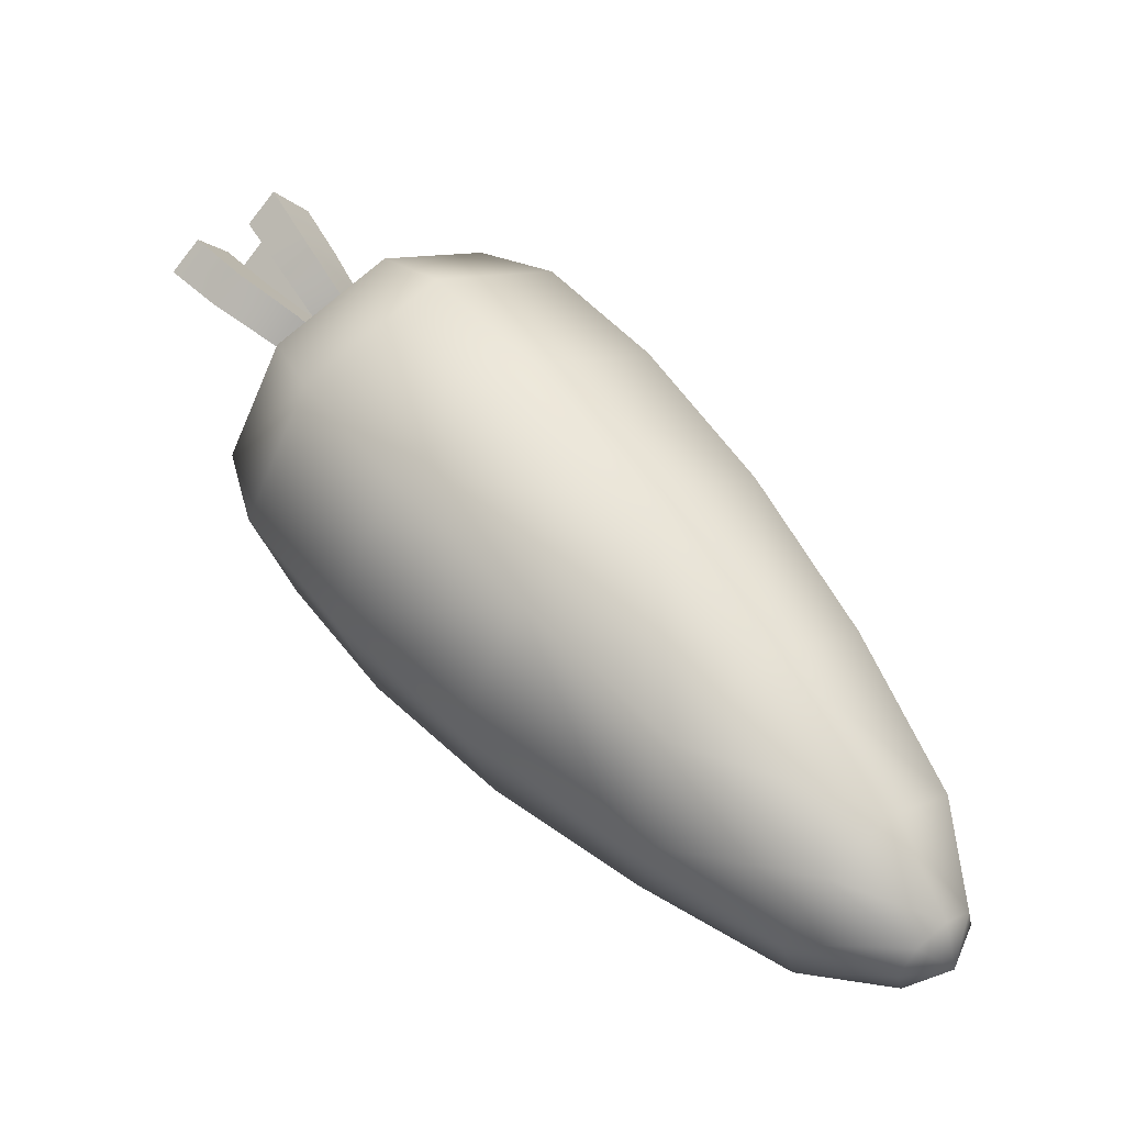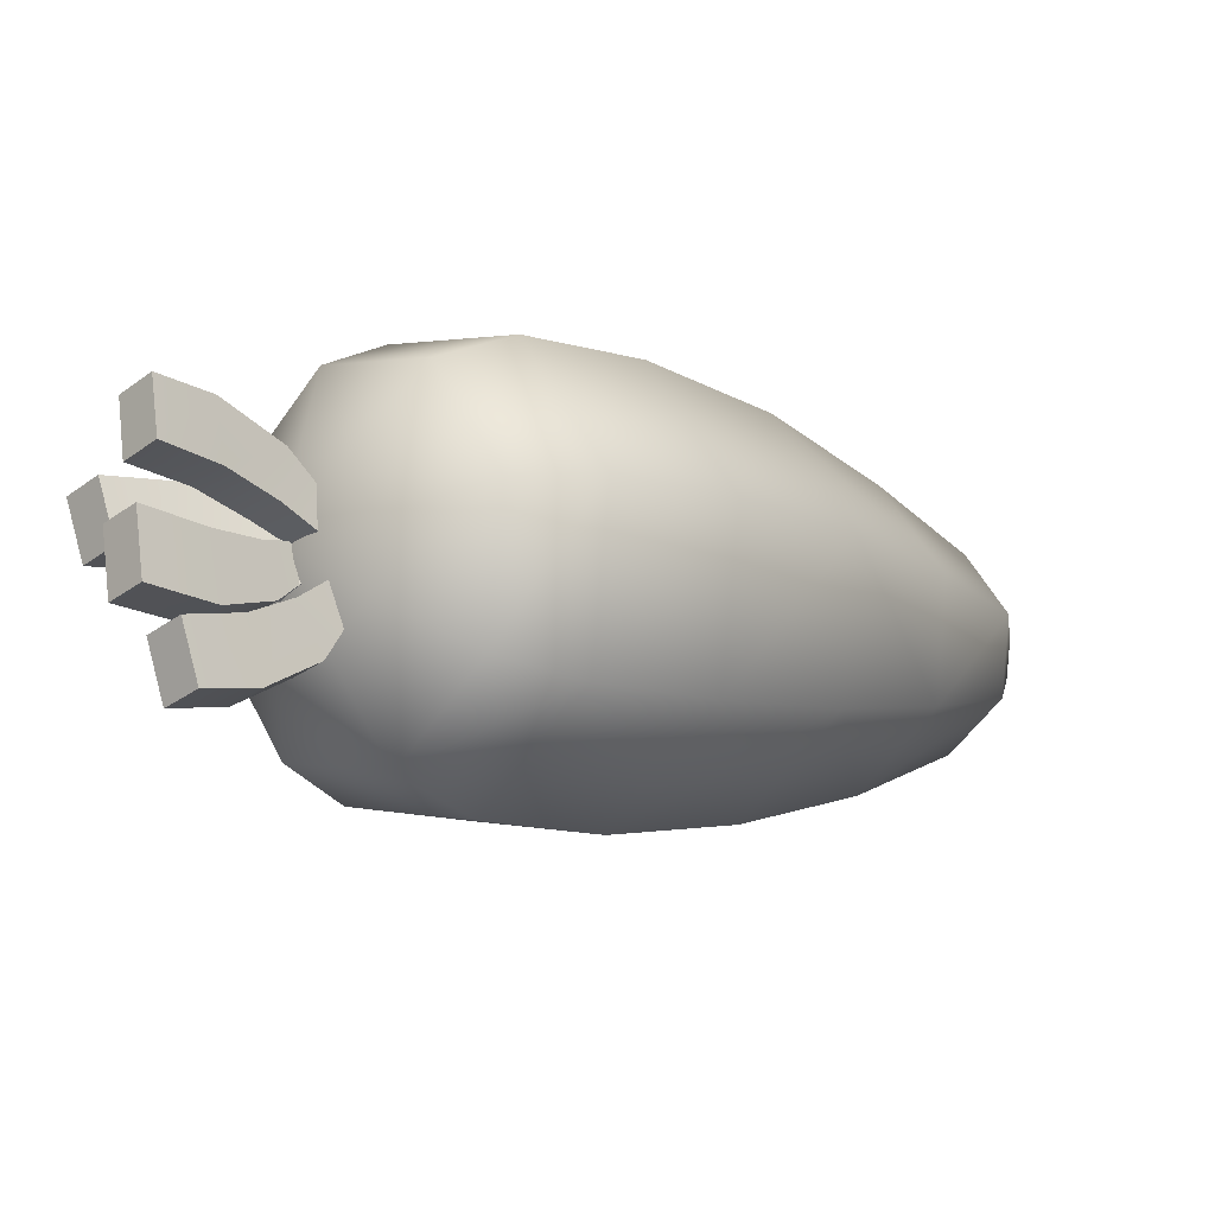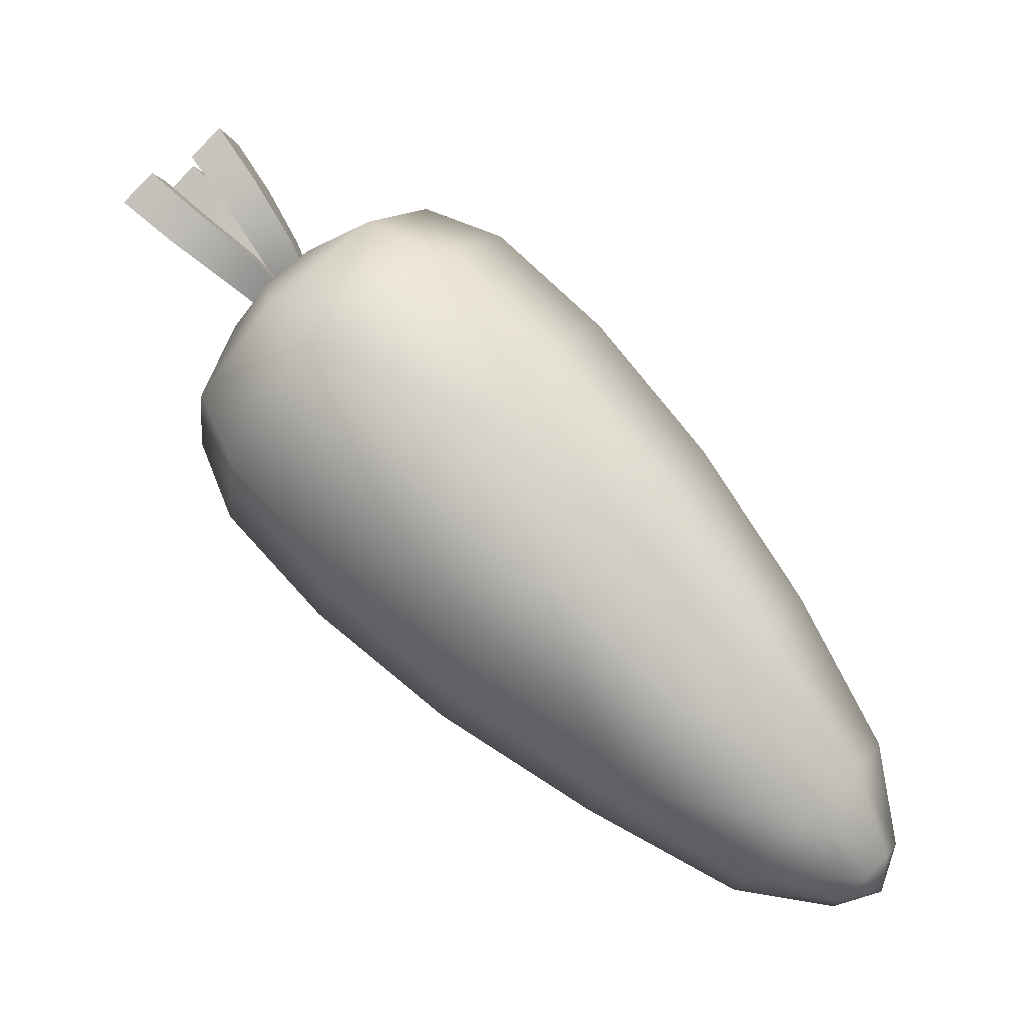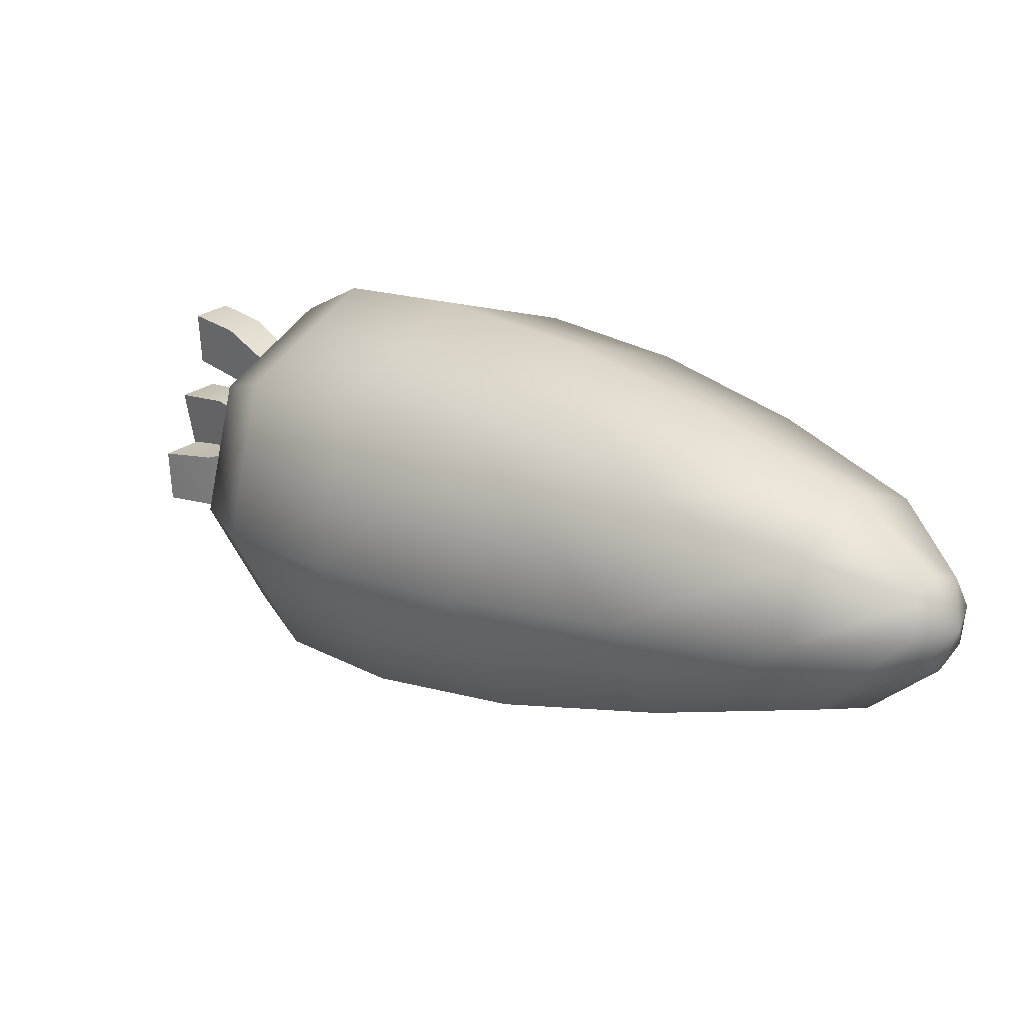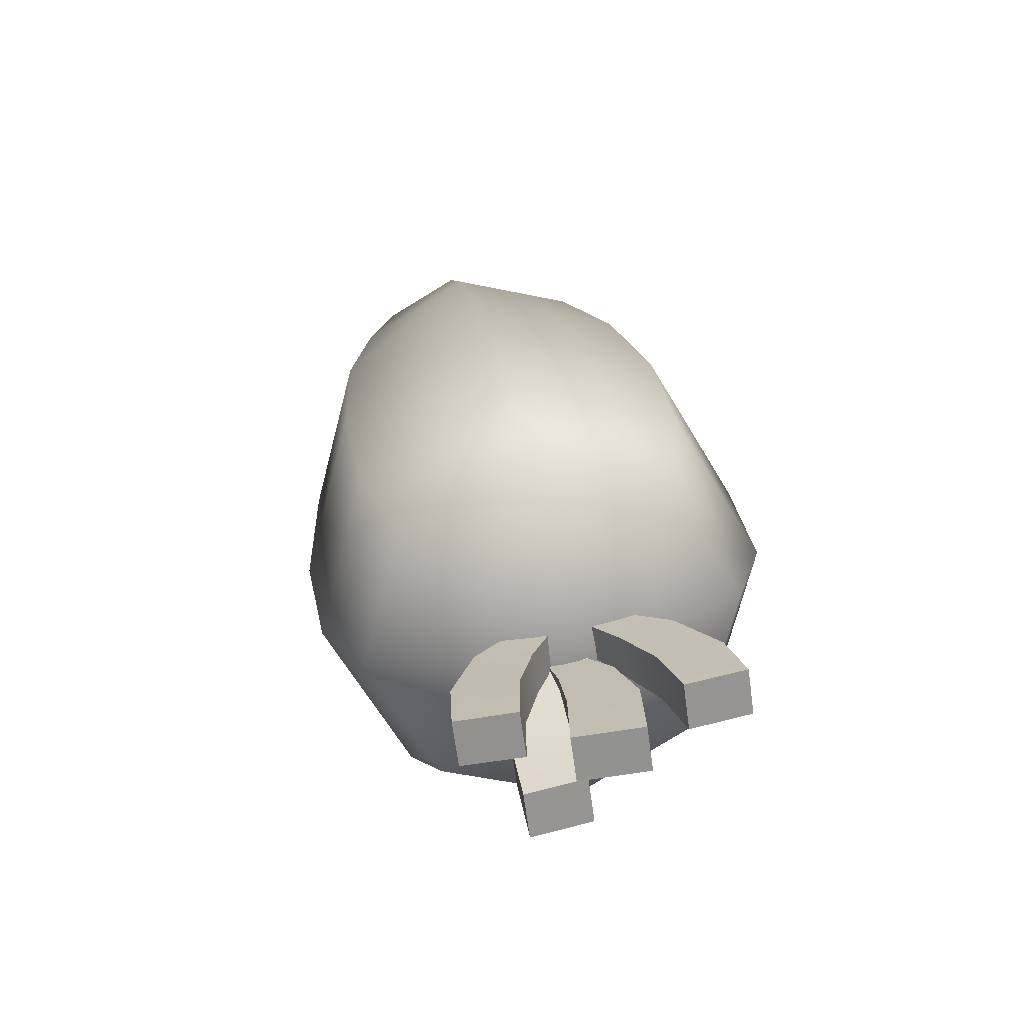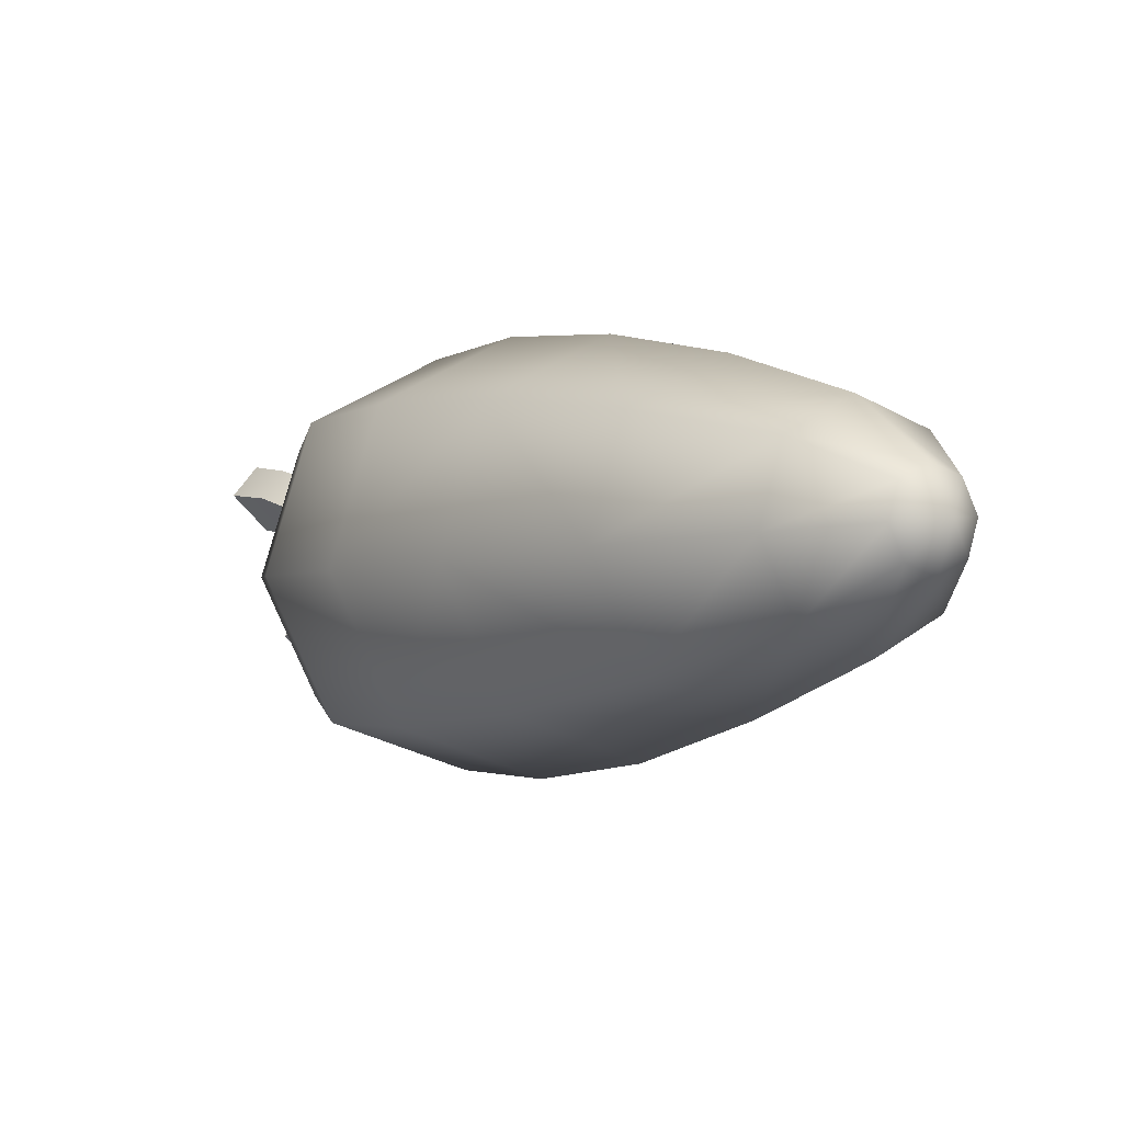
<metadata>
{"format":"obj","ext":"obj","renderer":"f3d","projection":"perspective","resolution":1024,"background":"white","views":[{"elev":-11.2,"azim":118.6,"up":"+Y"},{"elev":70.8,"azim":-101.2,"up":"+Z"},{"elev":-3.6,"azim":99.0,"up":"+Y"},{"elev":-67.5,"azim":-83.8,"up":"+Z"},{"elev":68.8,"azim":169.0,"up":"+Z"},{"elev":-60.4,"azim":-50.0,"up":"+Z"}]}
</metadata>
<code>
o object_0
g object_0
v -0.04284 -0.464 -0.3557
v 0.2955 -0.05434 -0.4207
v 0.4361 -0.2926 -0.1849
v 1.078 0.3177 0.4248
v 0.7503 0.8778 -0.124
v 1.594 1.534 1.644
v -0.04065 0.04598 -0.5142
v -0.3746 -0.05016 -0.4126
v -0.513 -0.2884 -0.1768
v -0.8206 0.882 -0.1118
v -1.144 0.326 0.4451
v -1.201 2.358 0.8232
v -1.684 1.526 1.652
v -2.066 2.838 2.974
v -1.471 3.871 1.945
v -0.02966 2.696 0.4817
v -0.03625 1.112 -0.3475
v 1.126 2.349 0.8313
v 1.438 3.875 1.937
v 2.044 2.851 2.965
v 2.249 4.122 4.246
v 1.585 5.246 3.12
v -0.01868 4.297 1.518
v -0.007691 5.706 2.661
v -1.596 5.238 3.128
v -2.249 4.113 4.254
v -2.191 5.187 5.335
v -1.552 6.287 4.234
v -0.0011 6.742 3.774
v 1.554 6.287 4.222
v 2.202 5.187 5.315
v 1.844 5.777 5.909
v 1.302 6.696 4.994
v 0.8535 6.111 6.25
v 0.6075 6.529 5.839
v 0.02087 6.224 6.368
v 0.001097 7.081 4.624
v -1.295 6.701 5.014
v -1.829 5.781 5.933
v -0.5723 6.533 5.848
v -0.814 6.12 6.266
v 0.01648 6.705 5.673
v -0.04284 -0.464 -0.3557
v -0.3724 -0.5267 0.05897
v -0.513 -0.2884 -0.1768
v -1.144 0.326 0.4451
v -0.8162 -0.2341 0.9939
v -1.684 1.526 1.652
v -0.03625 -0.627 0.1525
v 0.2977 -0.5309 0.0549
v 0.4361 -0.2926 -0.1849
v 0.7547 -0.2383 0.9817
v 1.078 0.3177 0.4248
v 1.124 0.7231 2.453
v 1.594 1.534 1.644
v 2.044 2.851 2.965
v 1.447 1.818 3.994
v -0.01868 0.3762 2.803
v -0.02966 -0.4682 1.217
v -1.187 0.7022 2.478
v -1.46 1.814 4.002
v -2.066 2.838 2.974
v -2.249 4.113 4.254
v -1.585 2.989 5.38
v -0.003297 1.392 4.425
v 0.007688 2.525 5.839
v 1.596 2.997 5.368
v 2.249 4.122 4.246
v 2.202 5.187 5.315
v 1.565 4.088 6.413
v 0.01428 3.632 6.876
v -1.541 4.088 6.429
v -2.191 5.187 5.335
v -1.829 5.781 5.933
v -1.286 4.861 6.843
v -0.814 6.12 6.266
v -0.5679 5.697 6.681
v 0.02087 6.224 6.368
v 0.01428 4.477 7.217
v 1.31 4.857 6.827
v 1.844 5.777 5.909
v 0.6119 5.693 6.669
v 0.8535 6.111 6.25
v 0.02307 5.522 6.848
v -0.04943 5.806 6.258
v 0.2362 5.764 6.213
v 0.3153 6.253 6.787
v 0.8381 6.136 6.661
v 0.5064 6.621 7.27
v 1.128 6.592 7.25
v 0.5943 7.056 7.807
v 1.183 7.018 7.766
v -0.04943 6.015 6.047
v 0.3153 6.538 6.506
v 0.2362 5.973 6.006
v 0.8381 6.421 6.38
v 1.128 6.893 6.949
v 0.5064 6.922 6.97
v 1.183 7.332 7.449
v 0.5943 7.374 7.49
v -0.3922 5.919 6.132
v -0.1022 5.894 6.108
v -0.08898 6.483 6.425
v 0.4471 6.387 6.348
v 0.04943 7.039 6.742
v 0.6712 7.056 6.75
v 0.07579 7.57 7.116
v 0.669 7.616 7.161
v -0.3922 6.128 5.921
v -0.08898 6.767 6.144
v -0.1022 6.103 5.896
v 0.4471 6.667 6.063
v 0.6712 7.357 6.449
v 0.04943 7.34 6.441
v 0.669 7.93 6.843
v 0.07579 7.884 6.799
v 0.1878 6.124 6.148
v 0.1109 6.458 6.559
v -0.09118 6.107 6.132
v -0.4141 6.429 6.526
v 0.1131 6.818 7.014
v -0.5503 6.834 7.026
v 0.1966 7.307 7.6
v -0.4734 7.348 7.64
v 0.1878 6.337 5.937
v 0.1109 6.738 6.278
v -0.09118 6.32 5.921
v -0.4141 6.713 6.242
v -0.5503 7.135 6.726
v 0.1131 7.119 6.713
v -0.4734 7.662 7.327
v 0.1966 7.62 7.287
v -0.1417 6.015 6.047
v -0.5108 6.538 6.502
v -0.4273 5.973 6.006
v -1.031 6.421 6.38
v -0.7327 6.935 6.957
v -1.354 6.905 6.937
v -0.8447 7.394 7.469
v -1.434 7.353 7.429
v -0.1417 5.806 6.258
v -0.5108 6.257 6.787
v -0.4273 5.764 6.213
v -1.031 6.136 6.661
v -1.354 6.609 7.234
v -0.7327 6.634 7.258
v -1.434 7.039 7.742
v -0.8447 7.081 7.787
v -0.04943 6.015 6.047
v -0.04943 5.806 6.258
v 0.3153 6.538 6.506
v 0.3153 6.253 6.787
v 0.5064 6.922 6.97
v 0.5064 6.621 7.27
v 0.5943 7.374 7.49
v 0.5943 7.056 7.807
v 1.183 7.332 7.449
v 1.183 7.018 7.766
v 1.128 6.893 6.949
v 1.128 6.592 7.25
v 0.8381 6.421 6.38
v 0.8381 6.136 6.661
v 0.2362 5.973 6.006
v 0.2362 5.764 6.213
v -0.3922 6.128 5.921
v -0.3922 5.919 6.132
v -0.08898 6.767 6.144
v -0.08898 6.483 6.425
v 0.04943 7.34 6.441
v 0.04943 7.039 6.742
v 0.07579 7.884 6.799
v 0.07579 7.57 7.116
v 0.669 7.93 6.843
v 0.669 7.616 7.161
v 0.6712 7.357 6.449
v 0.6712 7.056 6.75
v 0.4471 6.667 6.063
v 0.4471 6.387 6.348
v -0.1022 6.103 5.896
v -0.1022 5.894 6.108
v 0.1878 6.337 5.937
v 0.1109 6.738 6.278
v 0.1878 6.124 6.148
v 0.1109 6.458 6.559
v 0.1131 7.119 6.713
v 0.1131 6.818 7.014
v 0.1966 7.62 7.287
v 0.1966 7.307 7.6
v -0.4734 7.662 7.327
v -0.4734 7.348 7.64
v -0.5503 7.135 6.726
v -0.5503 6.834 7.026
v -0.4141 6.713 6.242
v -0.4141 6.429 6.526
v -0.09118 6.32 5.921
v -0.09118 6.107 6.132
v -0.1417 5.806 6.258
v -0.5108 6.257 6.787
v -0.1417 6.015 6.047
v -0.5108 6.538 6.502
v -0.7327 6.634 7.258
v -0.7327 6.935 6.957
v -0.8447 7.081 7.787
v -0.8447 7.394 7.469
v -1.434 7.039 7.742
v -1.434 7.353 7.429
v -1.354 6.609 7.234
v -1.354 6.905 6.937
v -1.031 6.136 6.661
v -1.031 6.421 6.38
v -0.4273 5.764 6.213
v -0.4273 5.973 6.006
v 1.183 7.018 7.766
v 1.183 7.332 7.449
v 0.5943 7.056 7.807
v 0.5943 7.374 7.49
v 0.669 7.616 7.161
v 0.669 7.93 6.843
v 0.07579 7.57 7.116
v 0.07579 7.884 6.799
v 0.1966 7.62 7.287
v -0.4734 7.662 7.327
v 0.1966 7.307 7.6
v -0.4734 7.348 7.64
v -1.434 7.353 7.429
v -1.434 7.039 7.742
v -0.8447 7.394 7.469
v -0.8447 7.081 7.787
f 1 2 3
f 3 2 4
f 2 5 4
f 4 5 6
f 5 2 7
f 2 1 7
f 7 1 8
f 1 9 8
f 8 9 10
f 9 11 10
f 10 11 12
f 11 13 12
f 13 14 12
f 14 15 12
f 15 16 12
f 12 16 10
f 16 17 10
f 10 17 8
f 8 17 7
f 7 17 5
f 17 18 5
f 5 18 6
f 18 19 6
f 6 19 20
f 20 19 21
f 21 19 22
f 19 23 22
f 22 23 24
f 23 15 24
f 24 15 25
f 15 14 25
f 14 26 25
f 26 27 25
f 27 28 25
f 25 28 24
f 28 29 24
f 24 29 22
f 29 30 22
f 22 30 21
f 21 30 31
f 31 30 32
f 30 33 32
f 32 33 34
f 33 35 34
f 34 35 36
f 17 16 18
f 18 16 23
f 16 15 23
f 18 23 19
f 30 29 33
f 33 29 37
f 29 28 37
f 37 28 38
f 28 27 38
f 27 39 38
f 38 39 40
f 39 41 40
f 41 36 40
f 40 36 42
f 36 35 42
f 42 35 37
f 35 33 37
f 40 42 38
f 42 37 38
f 43 44 45
f 45 44 46
f 44 47 46
f 46 47 48
f 47 44 49
f 44 43 49
f 49 43 50
f 43 51 50
f 50 51 52
f 51 53 52
f 52 53 54
f 53 55 54
f 55 56 54
f 56 57 54
f 57 58 54
f 54 58 52
f 58 59 52
f 52 59 50
f 50 59 49
f 49 59 47
f 59 60 47
f 47 60 48
f 60 61 48
f 48 61 62
f 62 61 63
f 63 61 64
f 61 65 64
f 64 65 66
f 65 57 66
f 66 57 67
f 57 56 67
f 56 68 67
f 68 69 67
f 69 70 67
f 67 70 66
f 70 71 66
f 66 71 64
f 71 72 64
f 64 72 63
f 63 72 73
f 73 72 74
f 72 75 74
f 74 75 76
f 75 77 76
f 76 77 78
f 59 58 60
f 60 58 65
f 58 57 65
f 60 65 61
f 72 71 75
f 75 71 79
f 71 70 79
f 79 70 80
f 70 69 80
f 69 81 80
f 80 81 82
f 81 83 82
f 83 78 82
f 82 78 84
f 78 77 84
f 84 77 79
f 77 75 79
f 82 84 80
f 84 79 80
f 85 86 87
f 86 88 87
f 87 88 89
f 88 90 89
f 89 90 91
f 90 92 91
f 93 94 95
f 95 94 96
f 96 94 97
f 94 98 97
f 97 98 99
f 98 100 99
f 101 102 103
f 102 104 103
f 103 104 105
f 104 106 105
f 105 106 107
f 106 108 107
f 109 110 111
f 111 110 112
f 112 110 113
f 110 114 113
f 113 114 115
f 114 116 115
f 117 118 119
f 119 118 120
f 118 121 120
f 120 121 122
f 121 123 122
f 122 123 124
f 125 127 126
f 127 128 126
f 128 129 126
f 126 129 130
f 129 131 130
f 130 131 132
f 133 135 134
f 135 136 134
f 134 136 137
f 136 138 137
f 137 138 139
f 138 140 139
f 141 142 143
f 143 142 144
f 144 142 145
f 142 146 145
f 145 146 147
f 146 148 147
f 149 150 151
f 150 152 151
f 151 152 153
f 152 154 153
f 153 154 155
f 154 156 155
f 157 158 159
f 158 160 159
f 159 160 161
f 160 162 161
f 161 162 163
f 162 164 163
f 165 166 167
f 166 168 167
f 167 168 169
f 168 170 169
f 169 170 171
f 170 172 171
f 173 174 175
f 174 176 175
f 175 176 177
f 176 178 177
f 177 178 179
f 178 180 179
f 181 182 183
f 183 182 184
f 182 185 184
f 184 185 186
f 185 187 186
f 186 187 188
f 189 191 190
f 190 191 192
f 191 193 192
f 192 193 194
f 193 195 194
f 194 195 196
f 197 199 198
f 199 200 198
f 198 200 201
f 200 202 201
f 201 202 203
f 202 204 203
f 205 206 207
f 206 208 207
f 207 208 209
f 208 210 209
f 209 210 211
f 210 212 211
f 213 214 215
f 214 216 215
f 217 218 219
f 218 220 219
f 221 222 223
f 222 224 223
f 225 226 227
f 226 228 227

</code>
